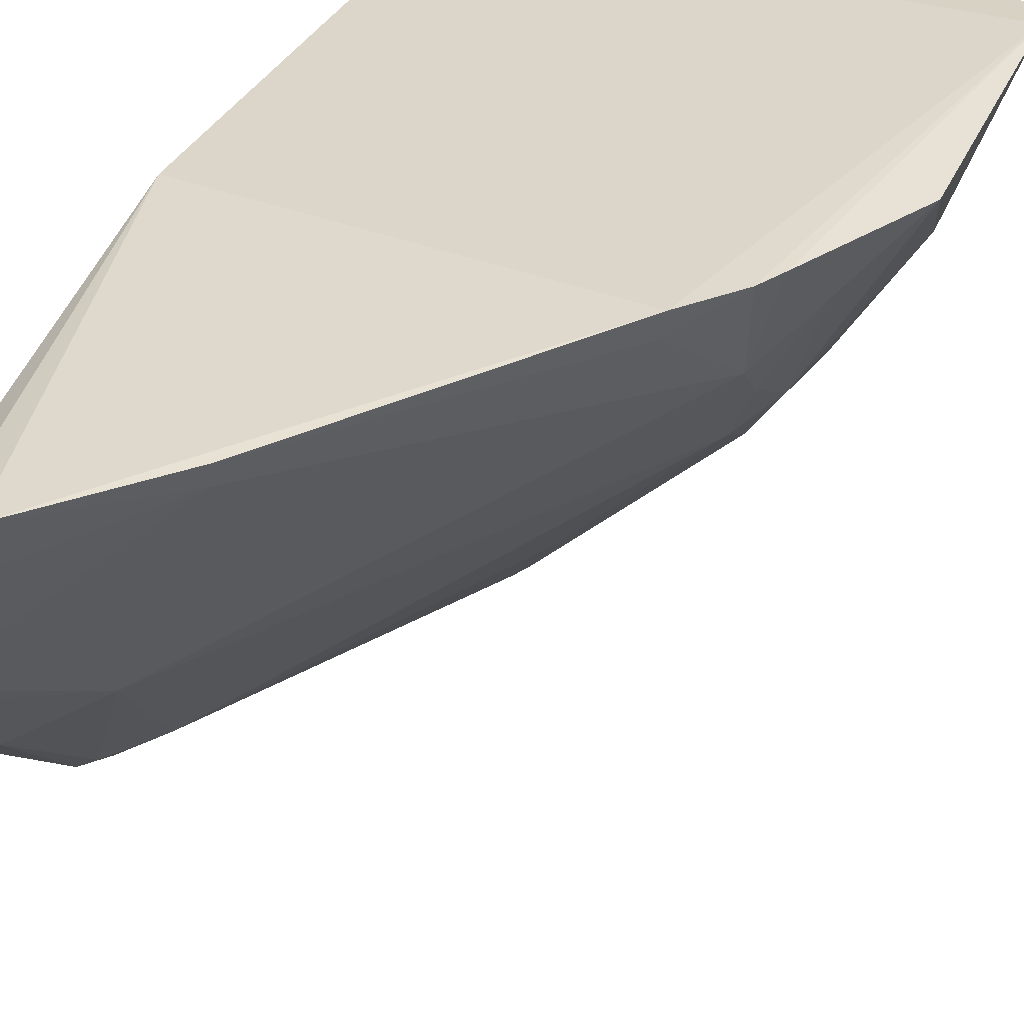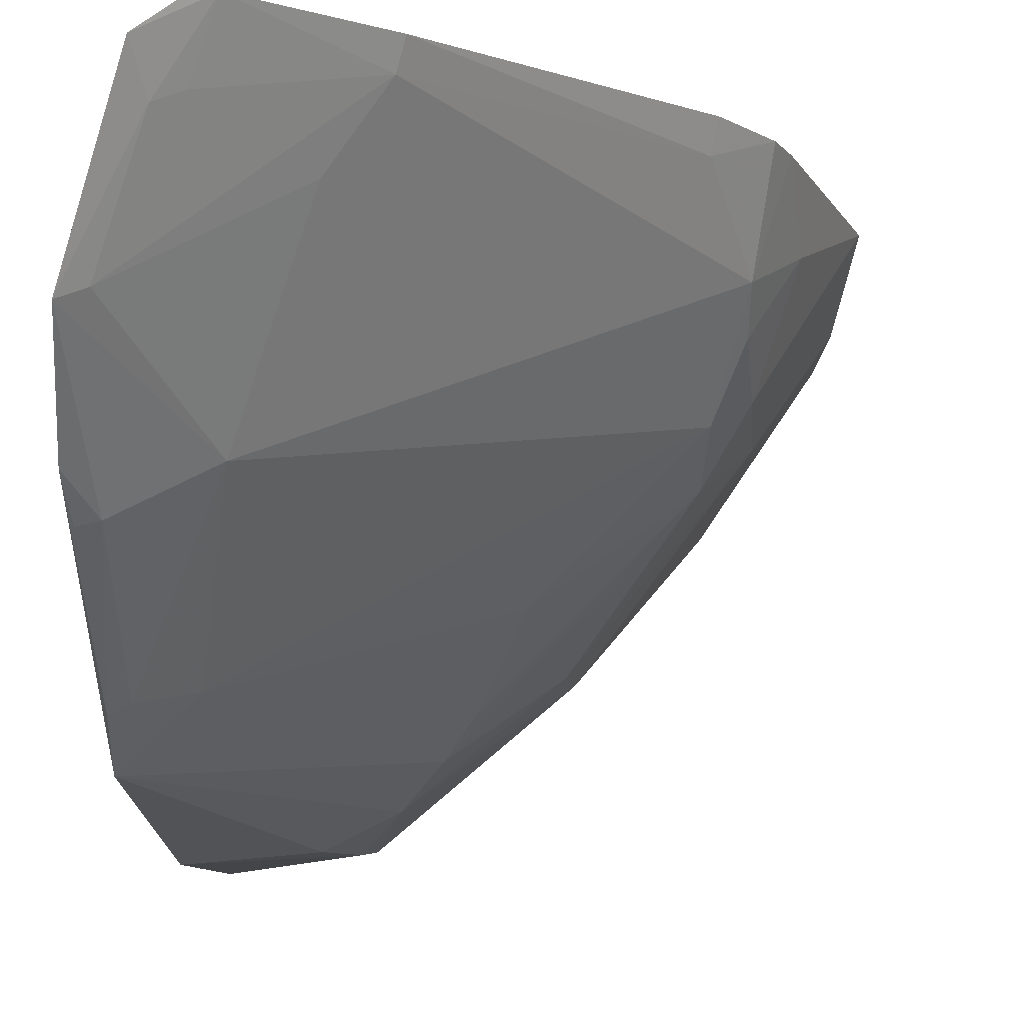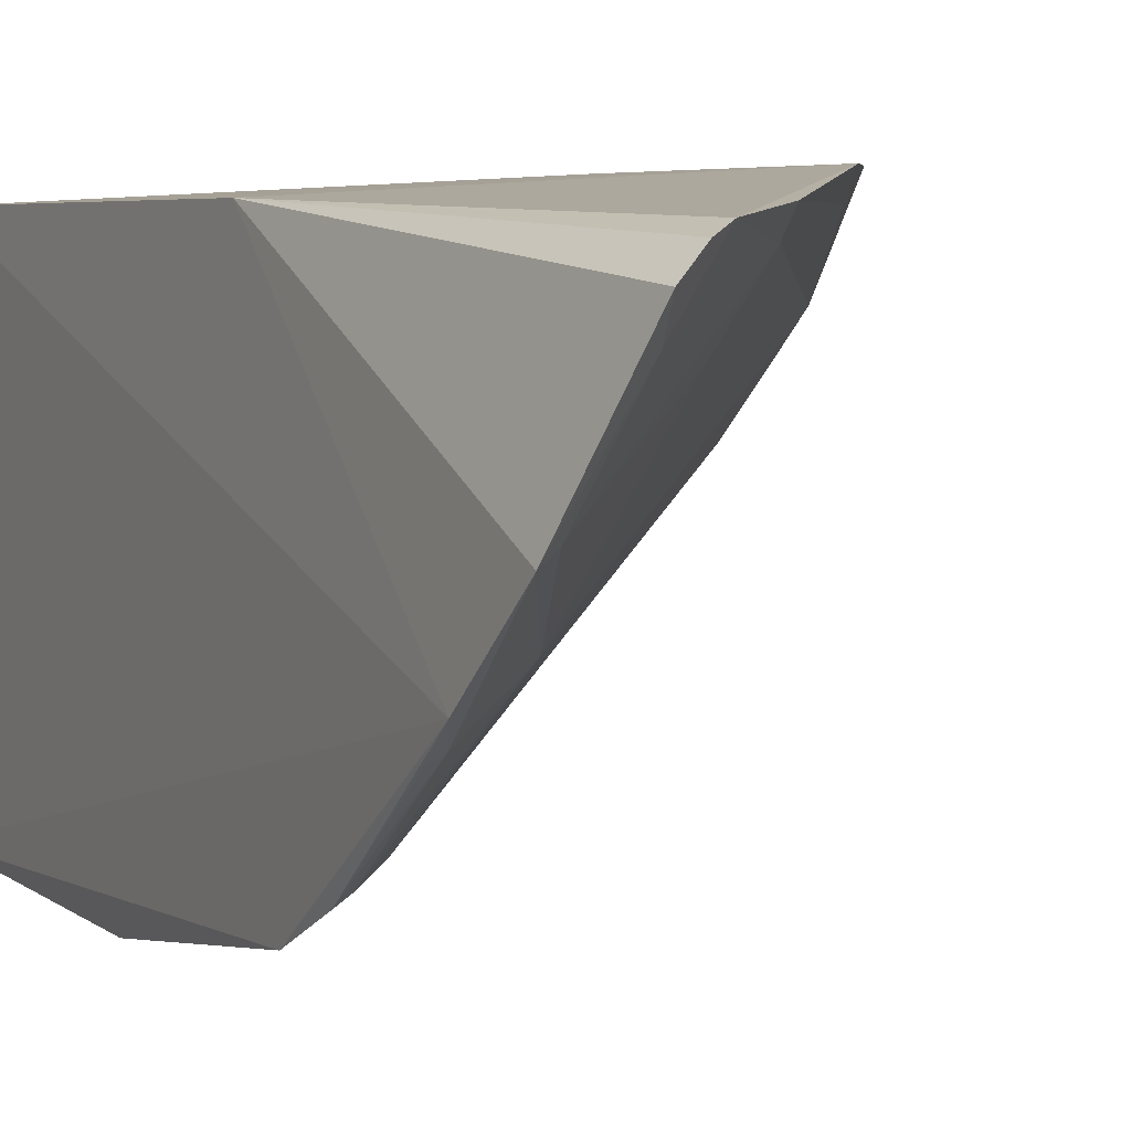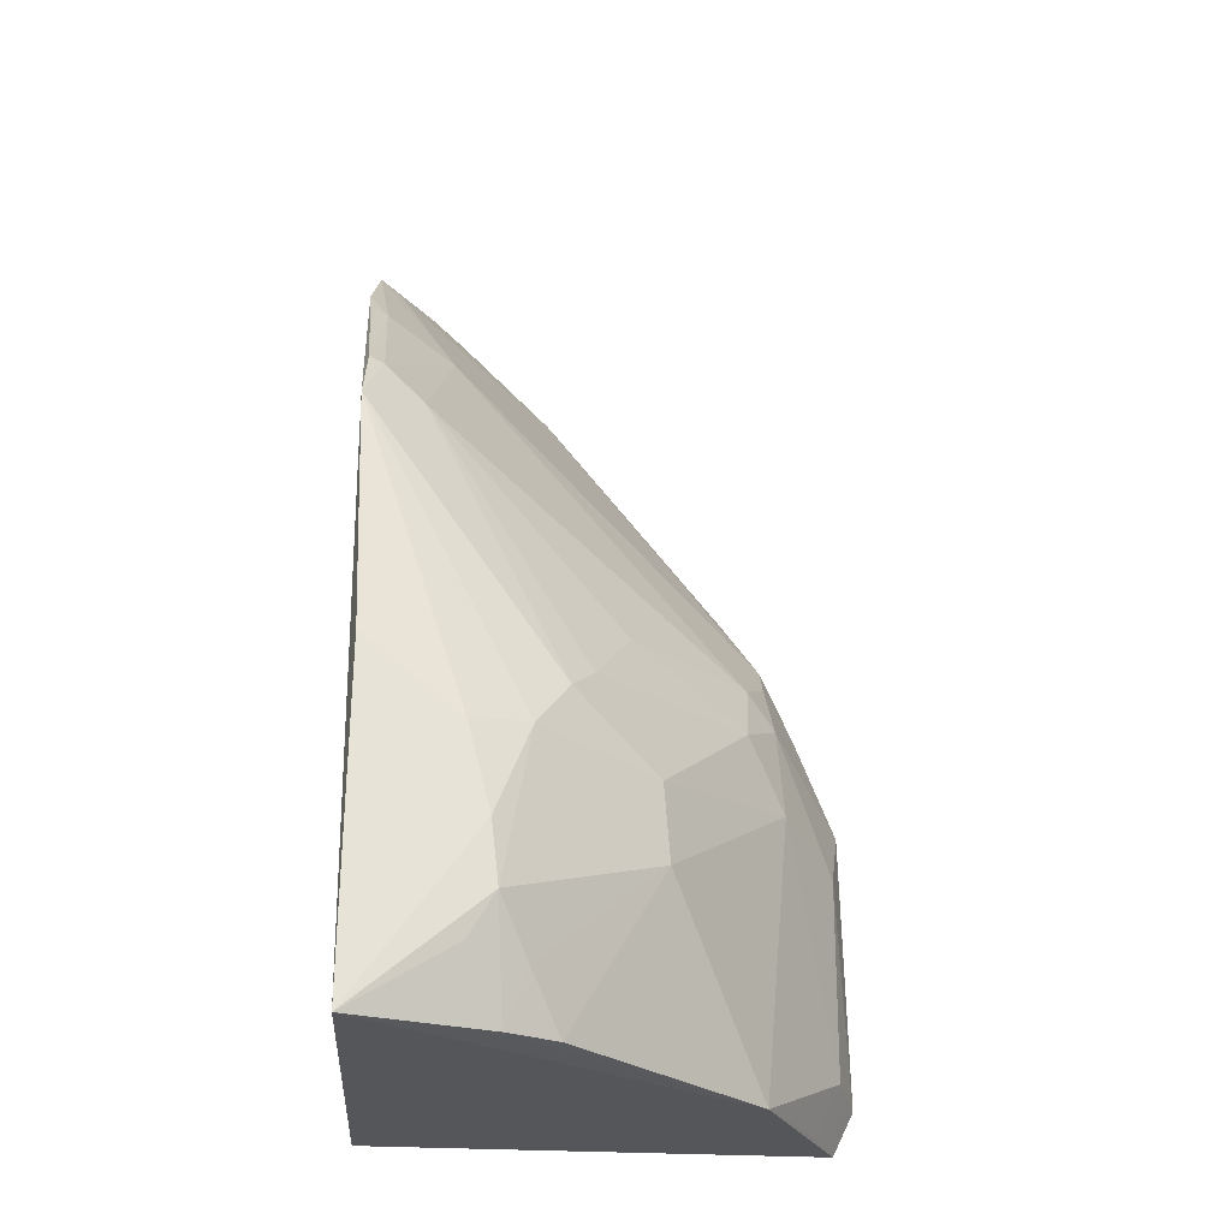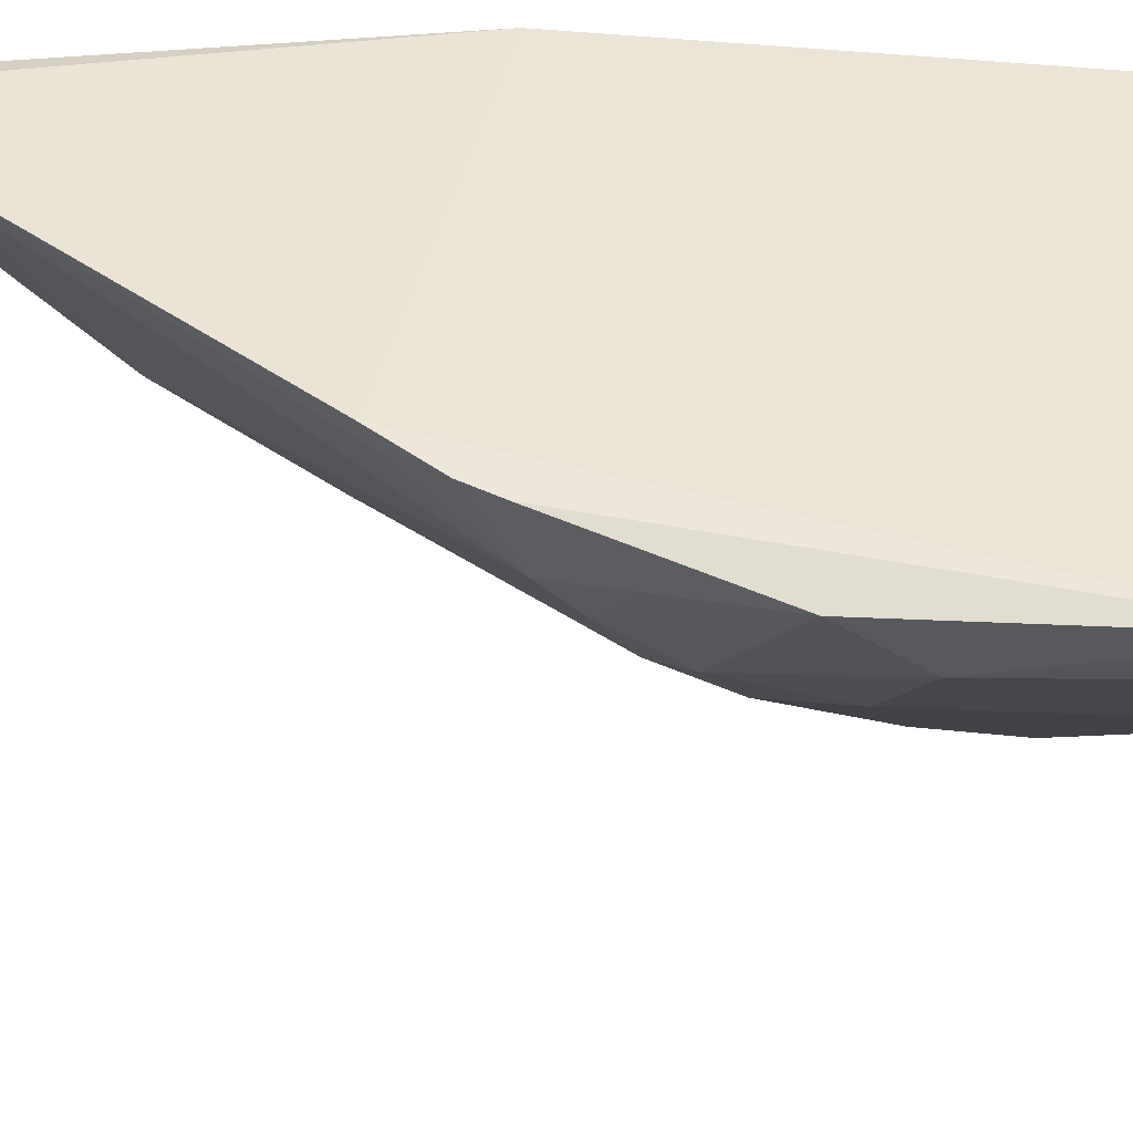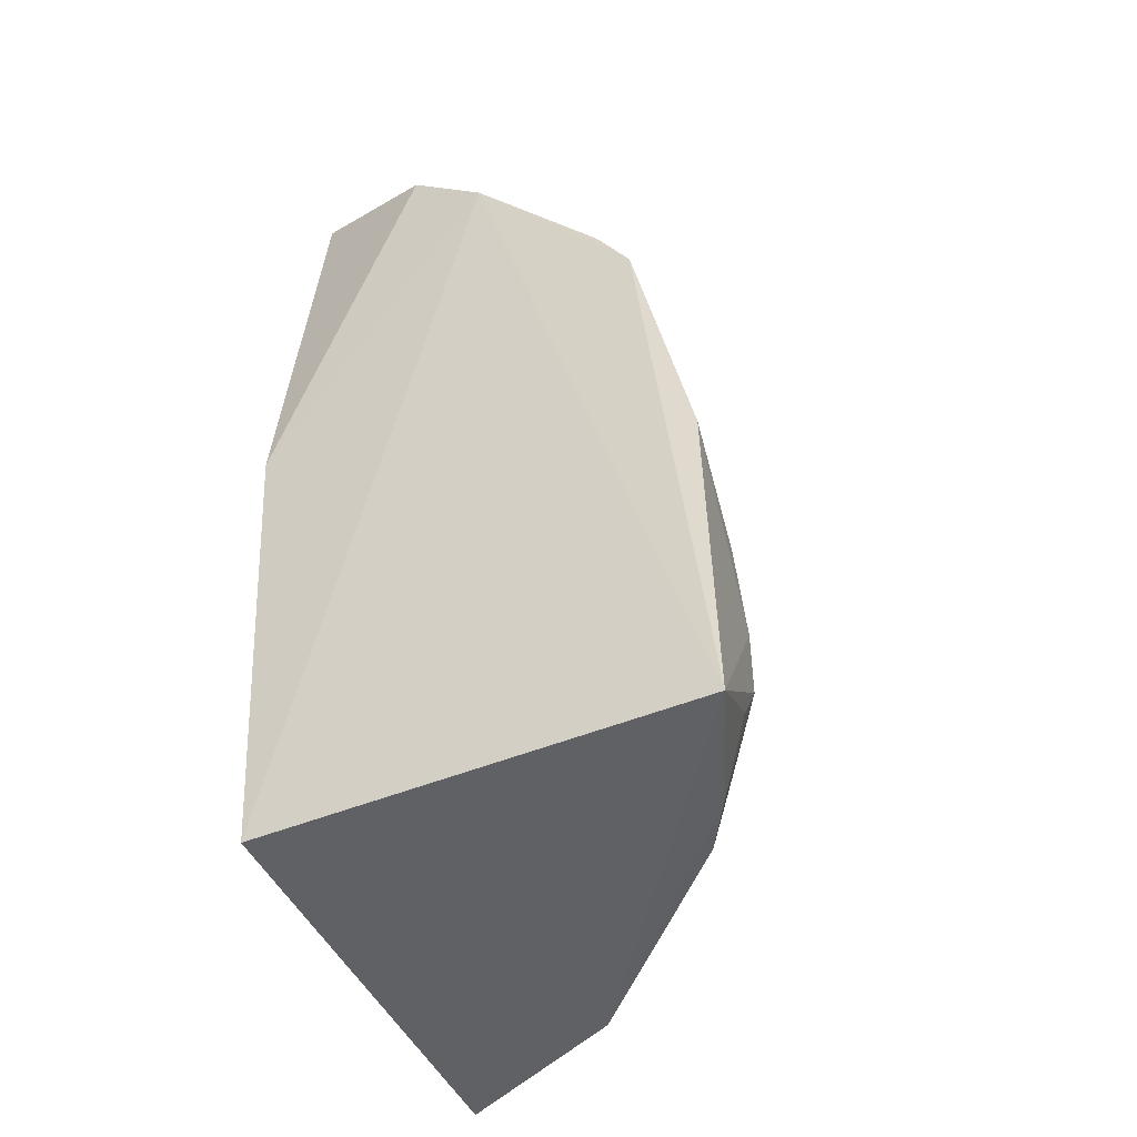
<metadata>
{"format":"obj","ext":"obj","renderer":"f3d","projection":"perspective","resolution":1024,"background":"white","views":[{"elev":34.0,"azim":-160.1,"up":"+Z"},{"elev":-5.7,"azim":-178.3,"up":"+Z"},{"elev":9.2,"azim":152.0,"up":"+Z"},{"elev":-26.6,"azim":174.8,"up":"+Y"},{"elev":45.0,"azim":-88.4,"up":"+Z"},{"elev":-46.3,"azim":114.7,"up":"+Y"}]}
</metadata>
<code>
v -0.2348 -0.0264 -0.1806
v -0.2297 -0.02971 -0.3818
v -0.226 0.3419 -0.2745
v -0.251 0.4003 -0.1736
v -0.4522 -0.00547 -0.1753
v -0.2348 0.2009 -0.1654
v -0.442 -0.02615 -0.1779
v -0.3152 0.1171 -0.3446
v -0.2296 0.3777 -0.2359
v -0.4015 0.2348 -0.1593
v -0.4017 -0.02771 -0.2599
v -0.2269 0.2428 -0.3521
v -0.2726 0.3888 -0.1604
v -0.4139 0.1494 -0.2327
v -0.4422 -0.0004535 -0.2016
v -0.2871 0.02081 -0.3738
v -0.2629 0.3951 -0.1639
v -0.2549 0.3878 -0.1882
v -0.4502 0.1222 -0.1743
v -0.3568 0.05317 -0.3172
v -0.2533 0.2528 -0.3284
v -0.4123 0.1926 -0.2014
v -0.4304 -0.02482 -0.2033
v -0.4157 0.1055 -0.2424
v -0.3131 -0.02702 -0.3435
v -0.2308 0.1218 -0.3777
v -0.4245 0.1966 -0.1631
v -0.4426 0.09124 -0.2026
v -0.3 0.09303 -0.3605
v -0.4002 0.1642 -0.2421
v -0.2287 0.2707 -0.3355
v -0.2661 0.3099 -0.269
v -0.3132 0.3402 -0.1705
v -0.4289 0.1644 -0.1891
v -0.3976 0.136 -0.2592
v -0.2902 -0.02778 -0.3569
v -0.2838 0.04871 -0.3747
v -0.4189 0.2105 -0.1616
v -0.3542 0.08921 -0.3163
v -0.2736 0.08865 -0.3737
v -0.343 0.1605 -0.2986
v -0.4116 0.1772 -0.2163
v -0.2354 0.2689 -0.3323
v -0.2347 0.3239 -0.2864
v -0.3988 0.232 -0.1705
v -0.3162 0.3435 -0.1605
v -0.2634 0.3823 -0.1838
v -0.2384 0.3727 -0.2319
v -0.2998 -0.003035 -0.359
v -0.2755 0.001066 -0.3732
v -0.3257 0.129 -0.3304
v -0.2276 0.3263 -0.2882
v -0.2935 0.3397 -0.1981
f 1 2 3
f 6 1 3
f 7 1 5
f 9 6 3
f 9 4 6
f 10 5 1
f 10 1 6
f 11 2 1
f 11 1 7
f 12 3 2
f 13 10 6
f 15 7 5
f 17 13 6
f 17 6 4
f 17 4 13
f 18 13 4
f 18 4 9
f 21 12 8
f 23 15 11
f 23 11 7
f 23 7 15
f 24 11 15
f 24 20 11
f 25 11 20
f 26 12 2
f 27 19 5
f 28 15 5
f 28 5 19
f 28 24 15
f 28 19 14
f 28 14 24
f 29 16 20
f 29 8 12
f 31 3 12
f 32 30 22
f 32 21 30
f 34 14 19
f 34 27 22
f 34 19 27
f 35 24 14
f 35 14 30
f 36 2 11
f 36 11 25
f 37 26 2
f 37 2 16
f 37 16 29
f 38 27 5
f 38 5 10
f 38 22 27
f 39 29 20
f 39 8 29
f 39 35 8
f 39 20 24
f 39 24 35
f 40 29 12
f 40 12 26
f 40 37 29
f 40 26 37
f 41 30 21
f 41 35 30
f 42 30 14
f 42 22 30
f 42 34 22
f 42 14 34
f 43 31 12
f 43 12 21
f 43 21 32
f 44 32 9
f 44 9 3
f 44 43 32
f 44 31 43
f 45 33 22
f 45 38 10
f 45 22 38
f 46 10 13
f 46 13 33
f 46 45 10
f 46 33 45
f 47 33 13
f 47 13 18
f 48 18 9
f 48 9 32
f 48 47 18
f 48 33 47
f 49 36 25
f 49 16 36
f 49 25 20
f 49 20 16
f 50 36 16
f 50 16 2
f 50 2 36
f 51 41 21
f 51 21 8
f 51 8 35
f 51 35 41
f 52 44 3
f 52 3 31
f 52 31 44
f 53 48 32
f 53 33 48
f 53 32 22
f 53 22 33

</code>
